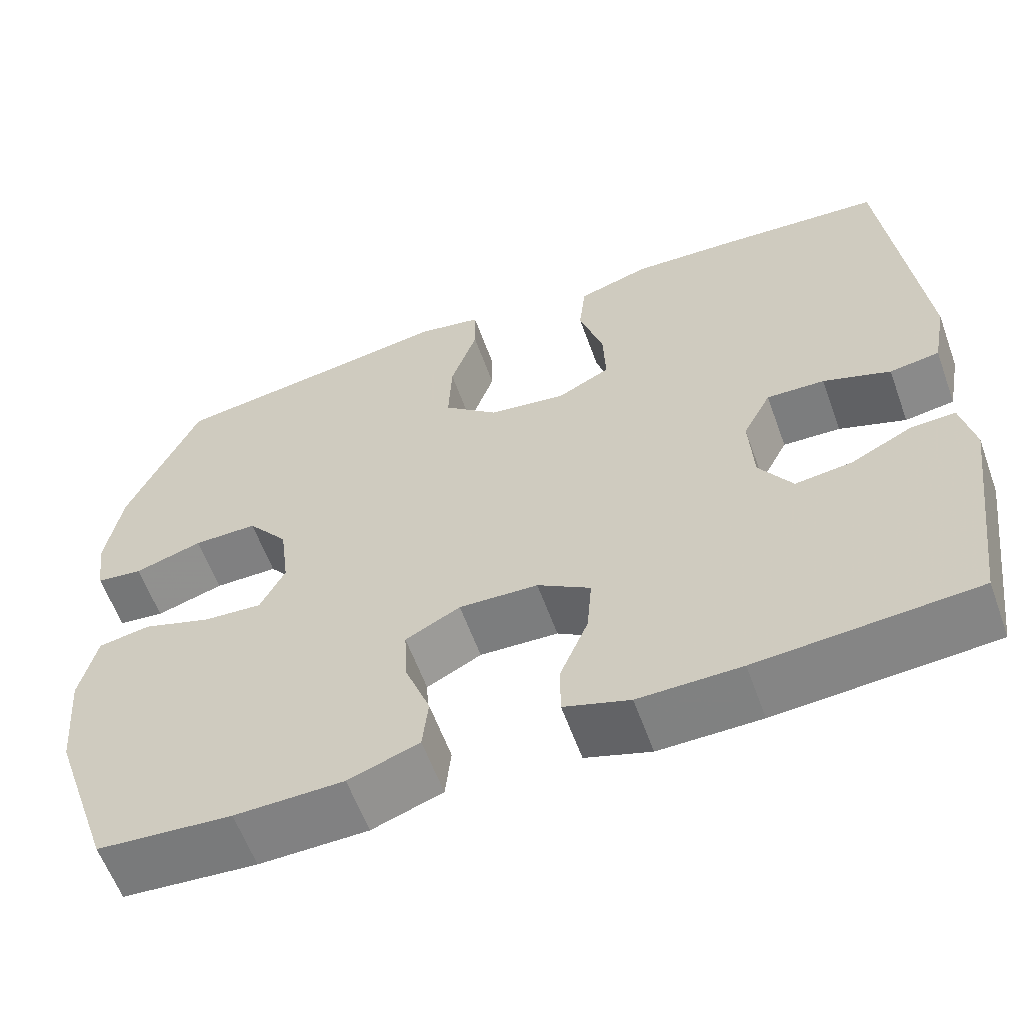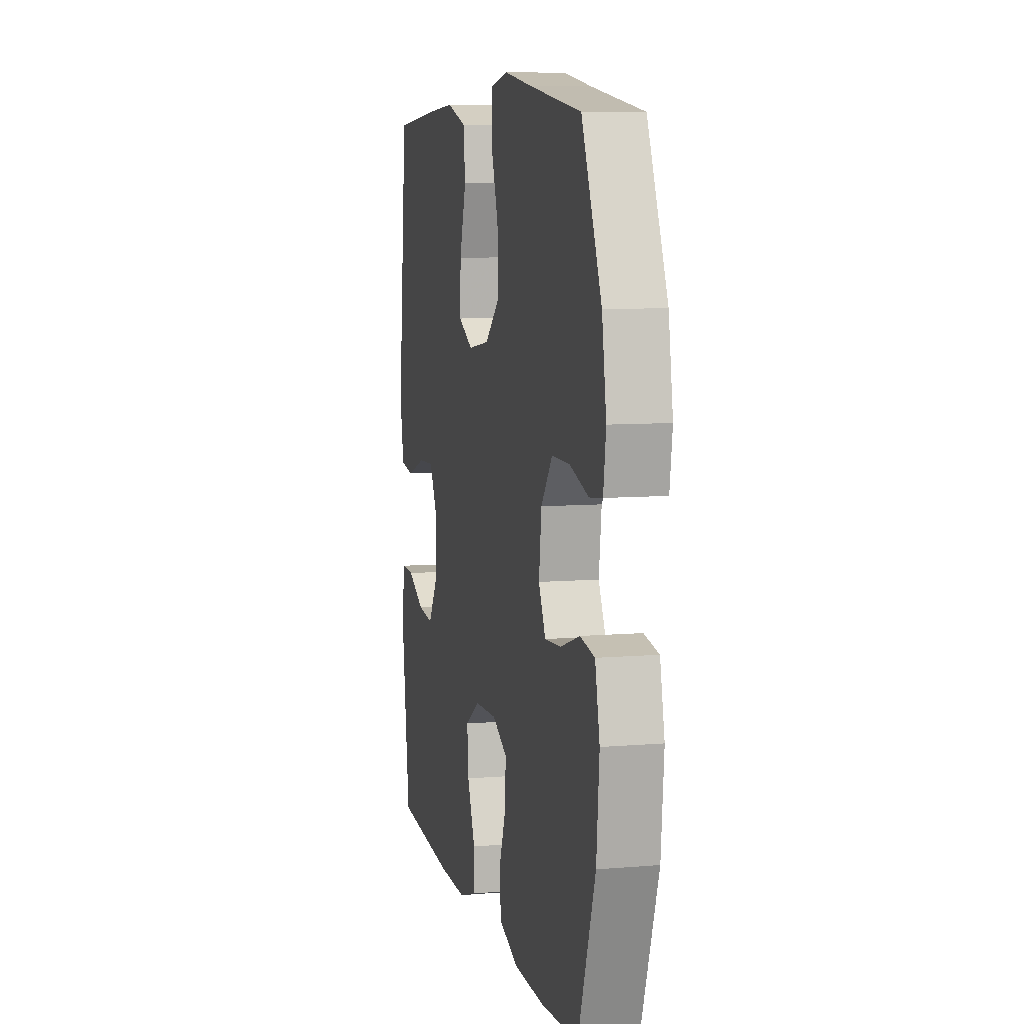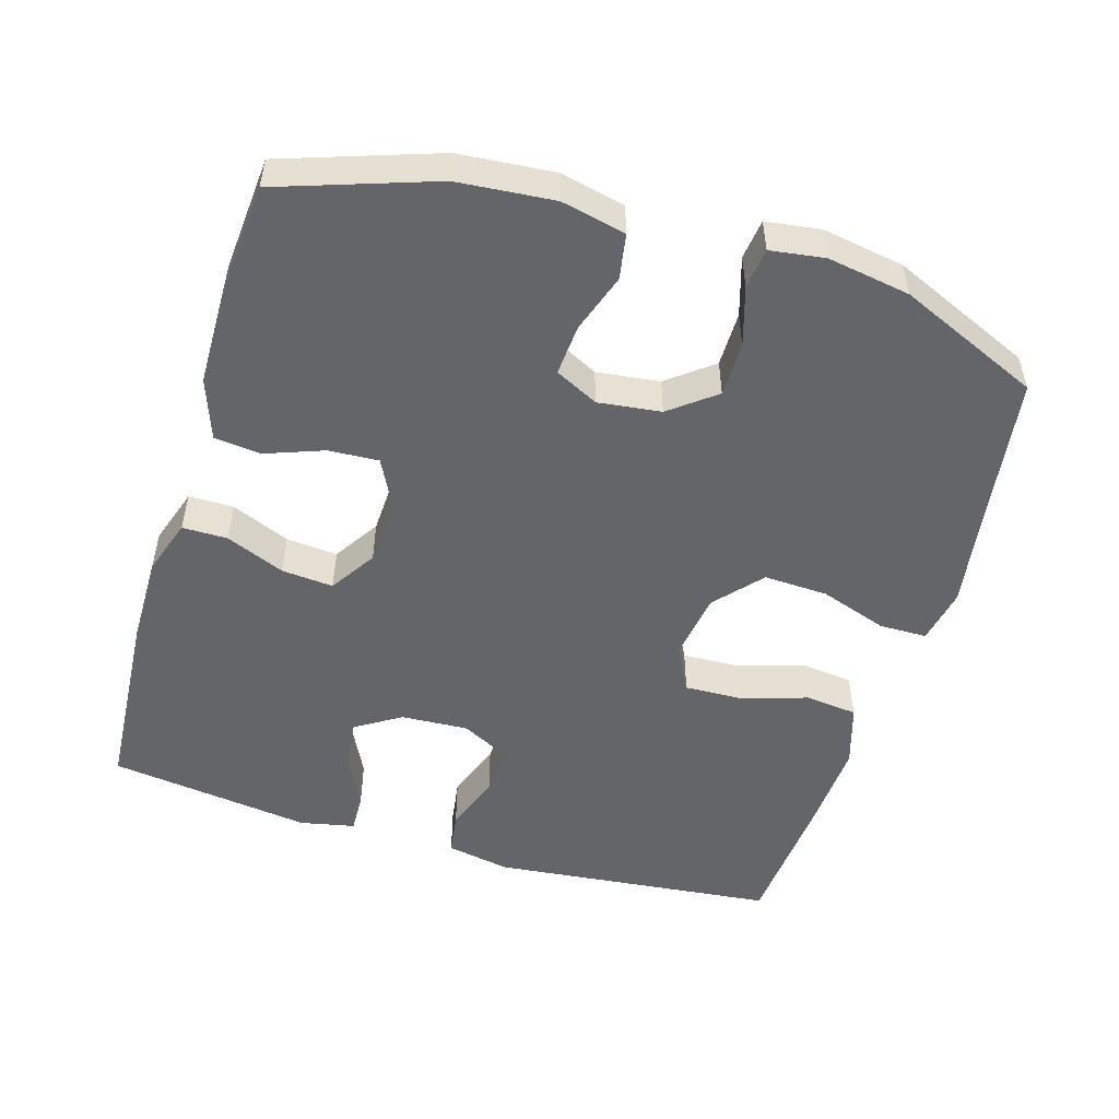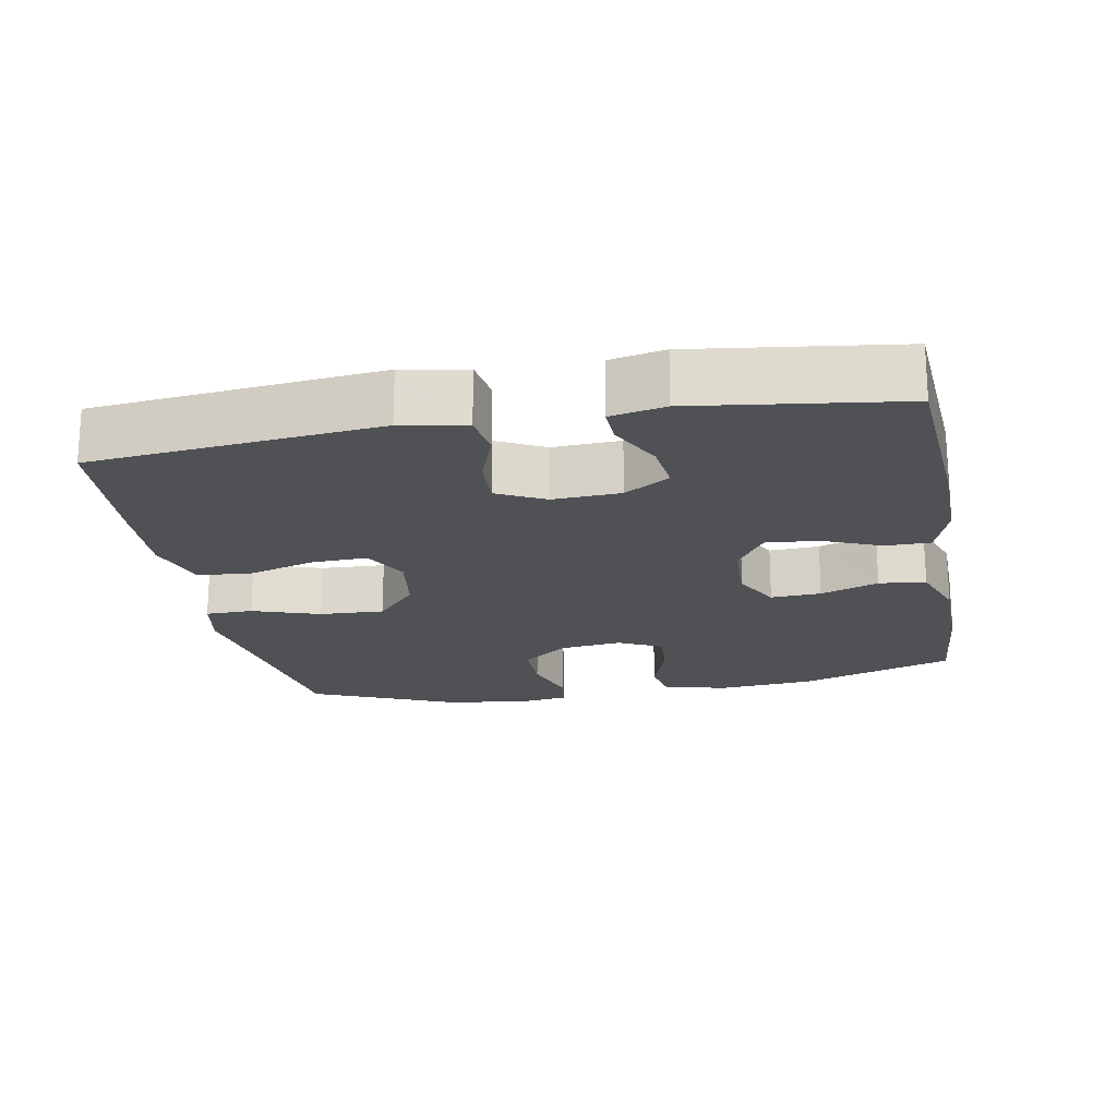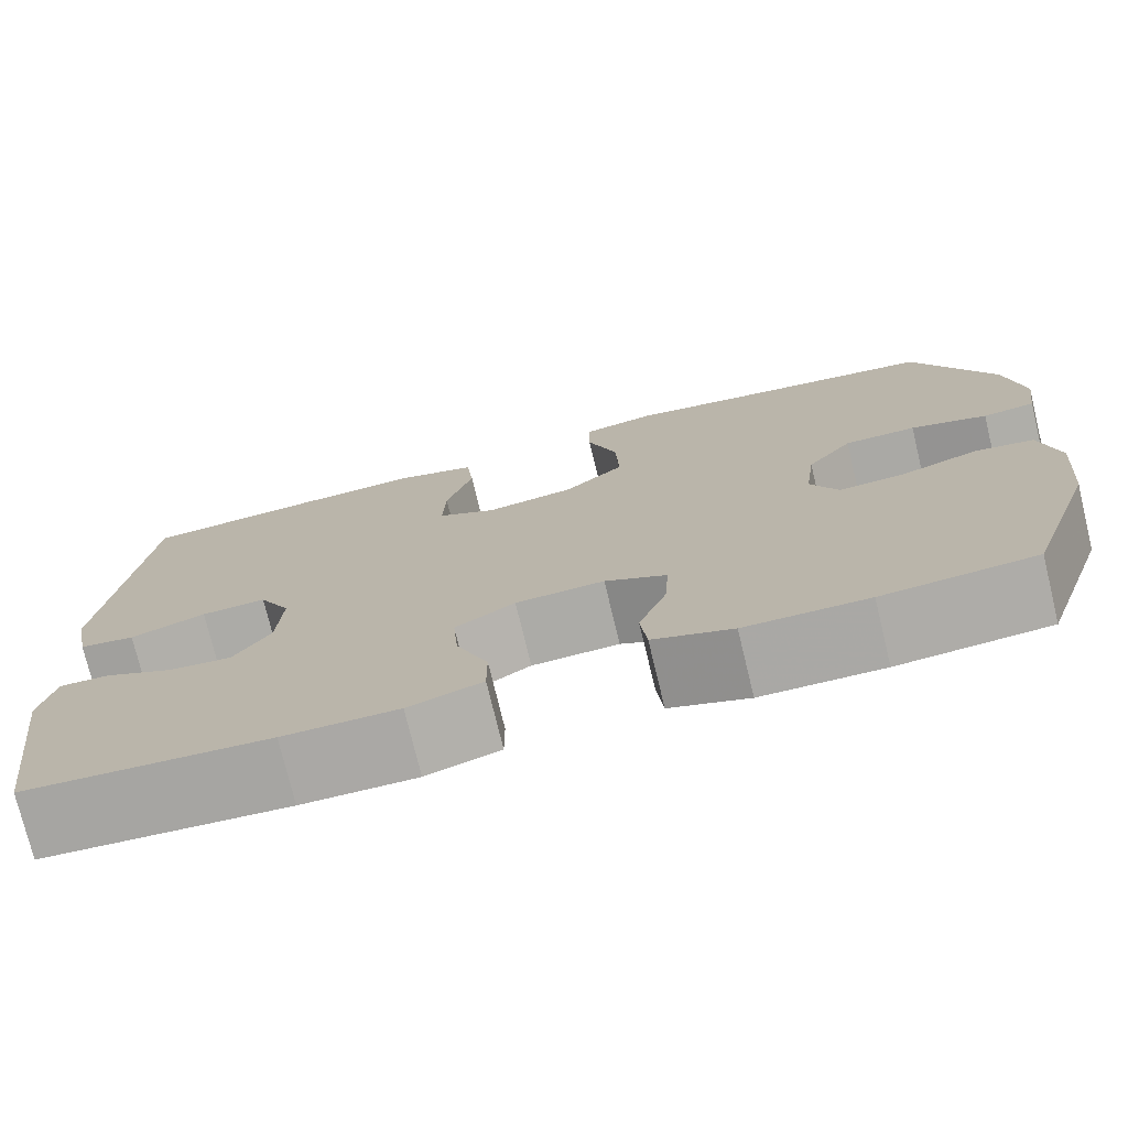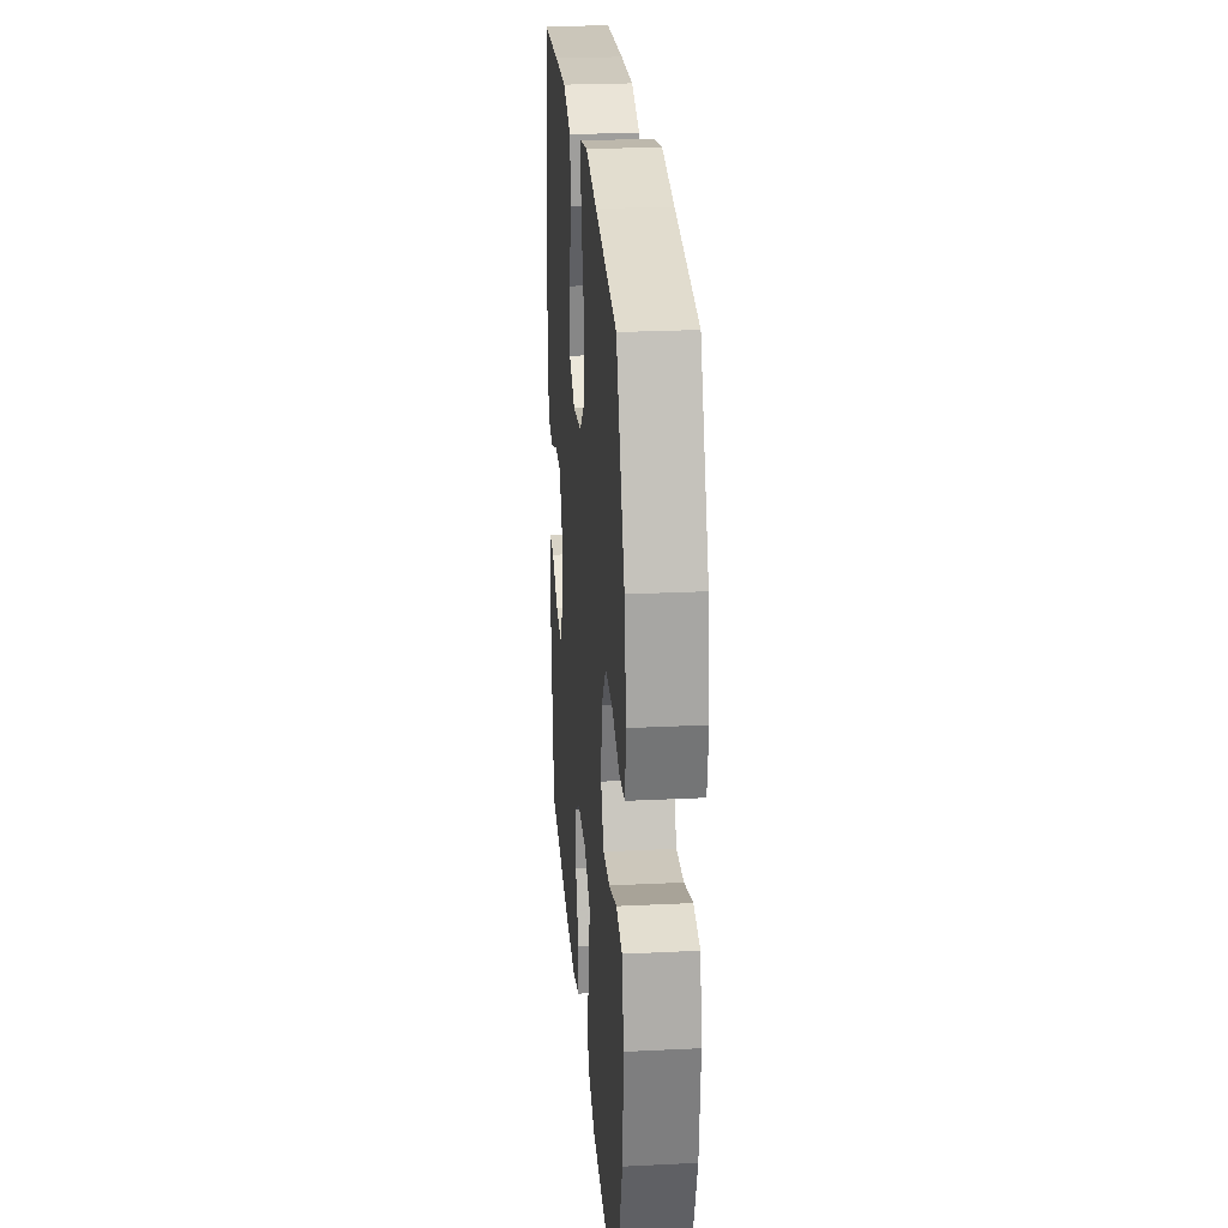
<metadata>
{"format":"obj","ext":"obj","renderer":"f3d","projection":"perspective","resolution":1024,"background":"white","views":[{"elev":-60.1,"azim":19.9,"up":"+Z"},{"elev":8.2,"azim":-103.0,"up":"+Z"},{"elev":-51.4,"azim":-106.8,"up":"+Y"},{"elev":-19.7,"azim":100.5,"up":"+Y"},{"elev":-75.4,"azim":-166.4,"up":"+Z"},{"elev":25.7,"azim":-94.5,"up":"+Z"}]}
</metadata>
<code>
v 0.5 0.07 0.5
v 0.542 0.07 0.102
v 0.525 0.07 0.013
v 0.465 0.07 0.004
v 0.384 0.07 0.033
v 0.314 0.07 0.036
v 0.28 0.07 -0.03
v 0.285 0.07 -0.124
v 0.325 0.07 -0.187
v 0.394 0.07 -0.179
v 0.468 0.07 -0.142
v 0.522 0.07 -0.14
v 0.538 0.07 -0.216
v 0.5 0.07 -0.5
v 0.238 0.07 -0.518
v 0.115 0.07 -0.519
v 0.036 0.07 -0.493
v 0.036 0.07 -0.43
v 0.07 0.07 -0.348
v 0.076 0.07 -0.276
v 0.012 0.07 -0.235
v -0.083 0.07 -0.231
v -0.149 0.07 -0.265
v -0.145 0.07 -0.335
v -0.115 0.07 -0.416
v -0.122 0.07 -0.481
v -0.207 0.07 -0.511
v -0.338 0.07 -0.513
v -0.5 0.07 -0.5
v -0.574 0.07 -0.284
v -0.586 0.07 -0.15
v -0.566 0.07 -0.06
v -0.503 0.07 -0.049
v -0.42 0.07 -0.077
v -0.349 0.07 -0.082
v -0.319 0.07 -0.022
v -0.33 0.07 0.066
v -0.379 0.07 0.129
v -0.456 0.07 0.129
v -0.538 0.07 0.104
v -0.594 0.07 0.111
v -0.605 0.07 0.187
v -0.586 0.07 0.302
v -0.5 0.07 0.5
v -0.273 0.07 0.533
v -0.153 0.07 0.552
v -0.075 0.07 0.537
v -0.074 0.07 0.471
v -0.106 0.07 0.377
v -0.11 0.07 0.287
v -0.045 0.07 0.23
v 0.049 0.07 0.216
v 0.113 0.07 0.249
v 0.11 0.07 0.327
v 0.081 0.07 0.422
v 0.089 0.07 0.495
v 0.176 0.07 0.522
v 0.307 0.07 0.515
v 0.5 0 0.5
v 0.542 0 0.102
v 0.525 0 0.013
v 0.465 0 0.004
v 0.384 0 0.033
v 0.314 0 0.036
v 0.28 0 -0.03
v 0.285 0 -0.124
v 0.325 0 -0.187
v 0.394 0 -0.179
v 0.468 0 -0.142
v 0.522 0 -0.14
v 0.538 0 -0.216
v 0.5 0 -0.5
v 0.238 0 -0.518
v 0.115 0 -0.519
v 0.036 0 -0.493
v 0.036 0 -0.43
v 0.07 0 -0.348
v 0.076 0 -0.276
v 0.012 0 -0.235
v -0.083 0 -0.231
v -0.149 0 -0.265
v -0.145 0 -0.335
v -0.115 0 -0.416
v -0.122 0 -0.481
v -0.207 0 -0.511
v -0.338 0 -0.513
v -0.5 0 -0.5
v -0.574 0 -0.284
v -0.586 0 -0.15
v -0.566 0 -0.06
v -0.503 0 -0.049
v -0.42 0 -0.077
v -0.349 0 -0.082
v -0.319 0 -0.022
v -0.33 0 0.066
v -0.379 0 0.129
v -0.456 0 0.129
v -0.538 0 0.104
v -0.594 0 0.111
v -0.605 0 0.187
v -0.586 0 0.302
v -0.5 0 0.5
v -0.273 0 0.533
v -0.153 0 0.552
v -0.075 0 0.537
v -0.074 0 0.471
v -0.106 0 0.377
v -0.11 0 0.287
v -0.045 0 0.23
v 0.049 0 0.216
v 0.113 0 0.249
v 0.11 0 0.327
v 0.081 0 0.422
v 0.089 0 0.495
v 0.176 0 0.522
v 0.307 0 0.515
f 3 4 5
f 2 3 5
f 1 2 5
f 58 1 5
f 57 58 5
f 56 57 5
f 55 56 5
f 54 55 5
f 53 54 5 6
f 52 53 6 7
f 51 52 7 8
f 50 51 8 9
f 47 48 49
f 46 47 49
f 45 46 49
f 45 49 50
f 44 45 50
f 43 44 50
f 42 43 50
f 41 42 50
f 40 41 50
f 39 40 50
f 38 39 50
f 37 38 50 9
f 32 33 34
f 31 32 34
f 30 31 34
f 29 30 34
f 28 29 34
f 27 28 34
f 26 27 34
f 25 26 34
f 24 25 34
f 23 24 34 35
f 22 23 35 36
f 17 18 19
f 16 17 19
f 15 16 19
f 14 15 19
f 13 14 19
f 12 13 19
f 11 12 19
f 10 11 19
f 9 10 19 20
f 36 37 9
f 22 36 9
f 21 22 9
f 9 20 21
f 63 62 61
f 63 61 60
f 63 60 59
f 63 59 116
f 63 116 115
f 63 115 114
f 63 114 113
f 63 113 112
f 64 63 112 111
f 65 64 111 110
f 66 65 110 109
f 67 66 109 108
f 107 106 105
f 107 105 104
f 107 104 103
f 108 107 103
f 108 103 102
f 108 102 101
f 108 101 100
f 108 100 99
f 108 99 98
f 108 98 97
f 108 97 96
f 67 108 96 95
f 92 91 90
f 92 90 89
f 92 89 88
f 92 88 87
f 92 87 86
f 92 86 85
f 92 85 84
f 92 84 83
f 92 83 82
f 93 92 82 81
f 94 93 81 80
f 77 76 75
f 77 75 74
f 77 74 73
f 77 73 72
f 77 72 71
f 77 71 70
f 77 70 69
f 77 69 68
f 78 77 68 67
f 67 95 94
f 67 94 80
f 67 80 79
f 79 78 67
f 1 59 60 2
f 2 60 61 3
f 3 61 62 4
f 4 62 63 5
f 5 63 64 6
f 6 64 65 7
f 7 65 66 8
f 8 66 67 9
f 9 67 68 10
f 10 68 69 11
f 11 69 70 12
f 12 70 71 13
f 13 71 72 14
f 14 72 73 15
f 15 73 74 16
f 16 74 75 17
f 17 75 76 18
f 18 76 77 19
f 19 77 78 20
f 20 78 79 21
f 21 79 80 22
f 22 80 81 23
f 23 81 82 24
f 24 82 83 25
f 25 83 84 26
f 26 84 85 27
f 27 85 86 28
f 28 86 87 29
f 29 87 88 30
f 30 88 89 31
f 31 89 90 32
f 32 90 91 33
f 33 91 92 34
f 34 92 93 35
f 35 93 94 36
f 36 94 95 37
f 37 95 96 38
f 38 96 97 39
f 39 97 98 40
f 40 98 99 41
f 41 99 100 42
f 42 100 101 43
f 43 101 102 44
f 44 102 103 45
f 45 103 104 46
f 46 104 105 47
f 47 105 106 48
f 48 106 107 49
f 49 107 108 50
f 50 108 109 51
f 51 109 110 52
f 52 110 111 53
f 53 111 112 54
f 54 112 113 55
f 55 113 114 56
f 56 114 115 57
f 57 115 116 58
f 58 116 59 1

</code>
